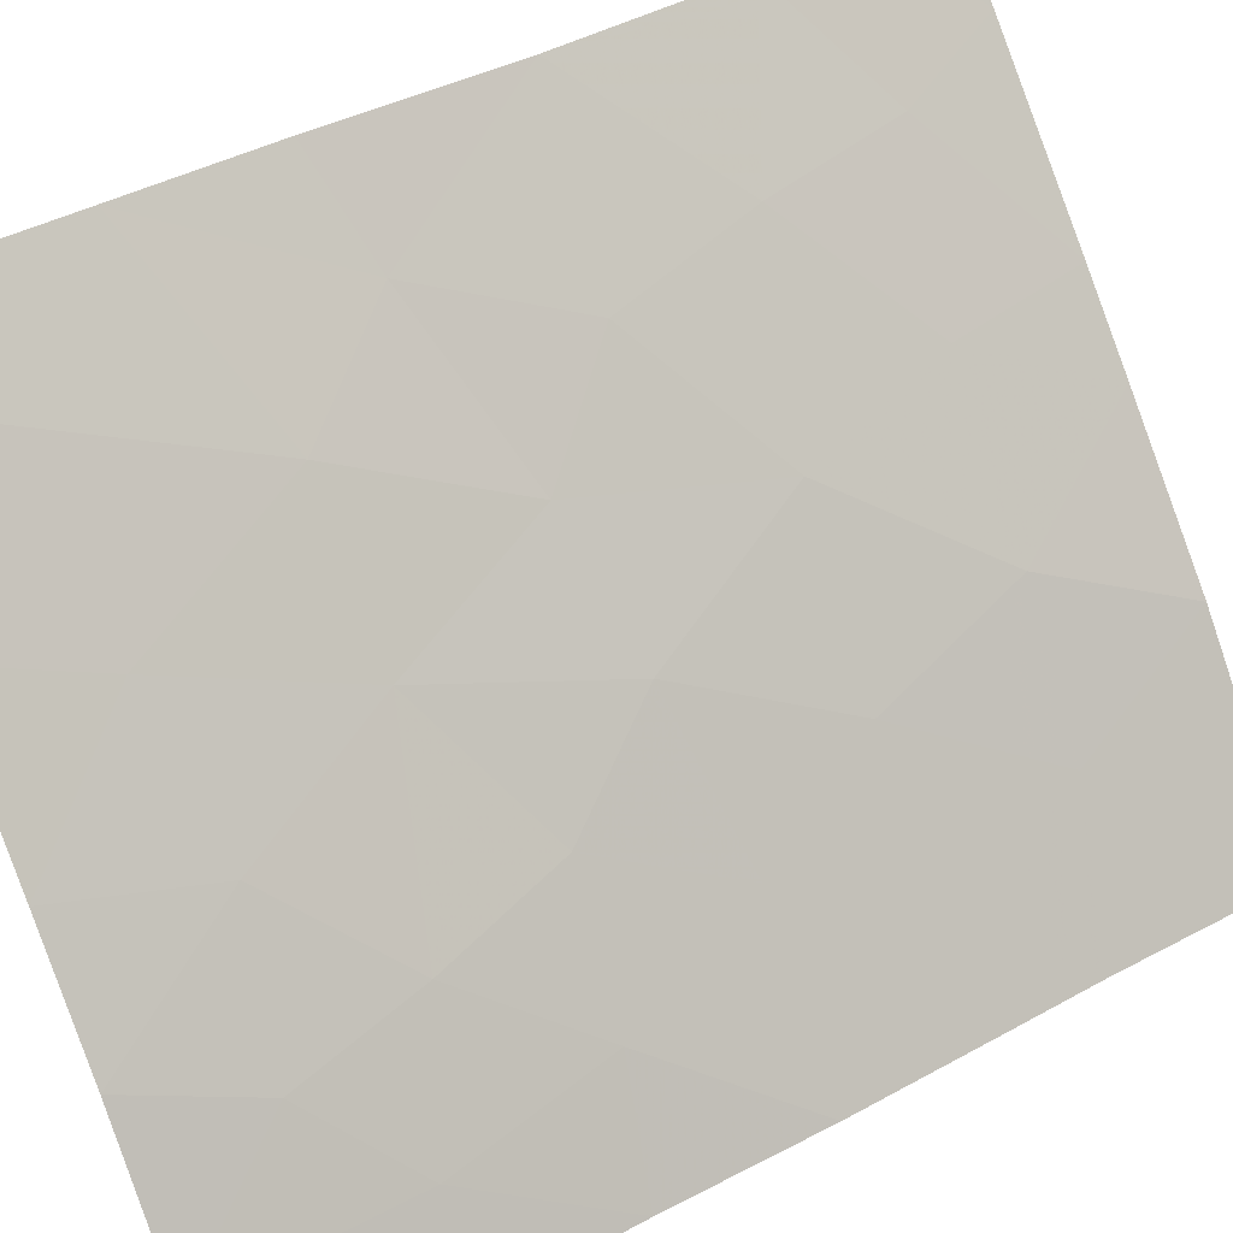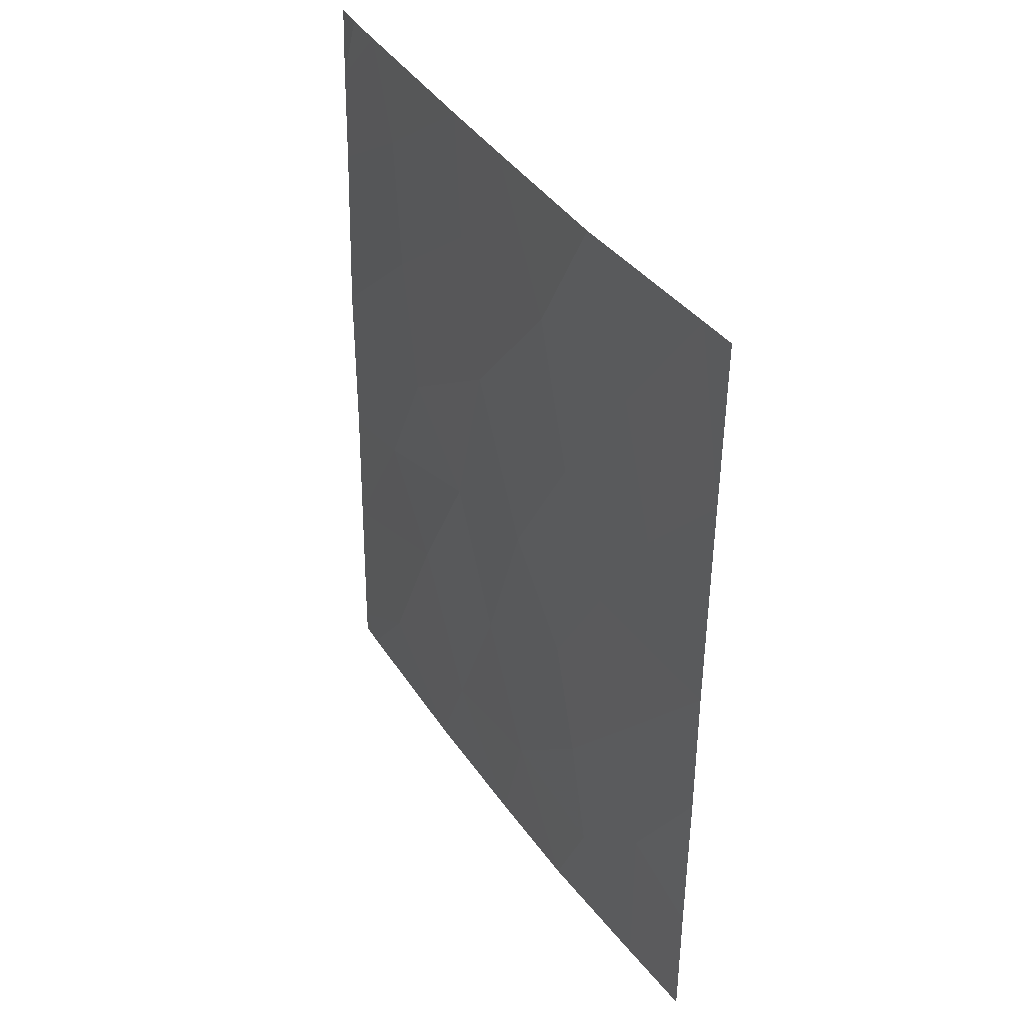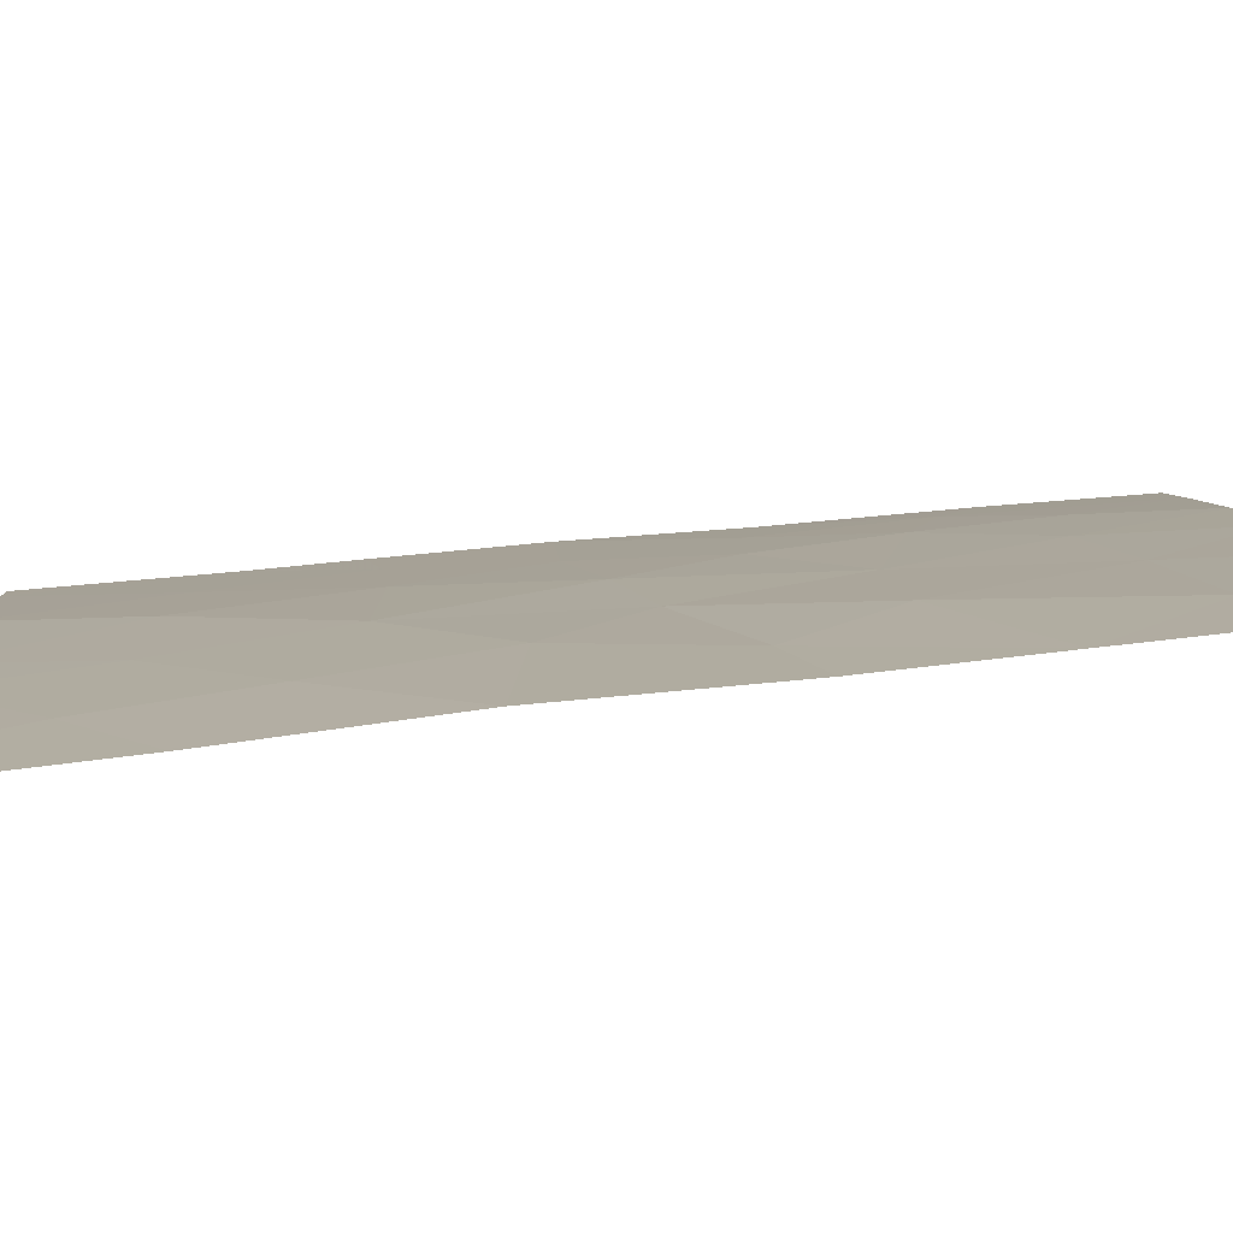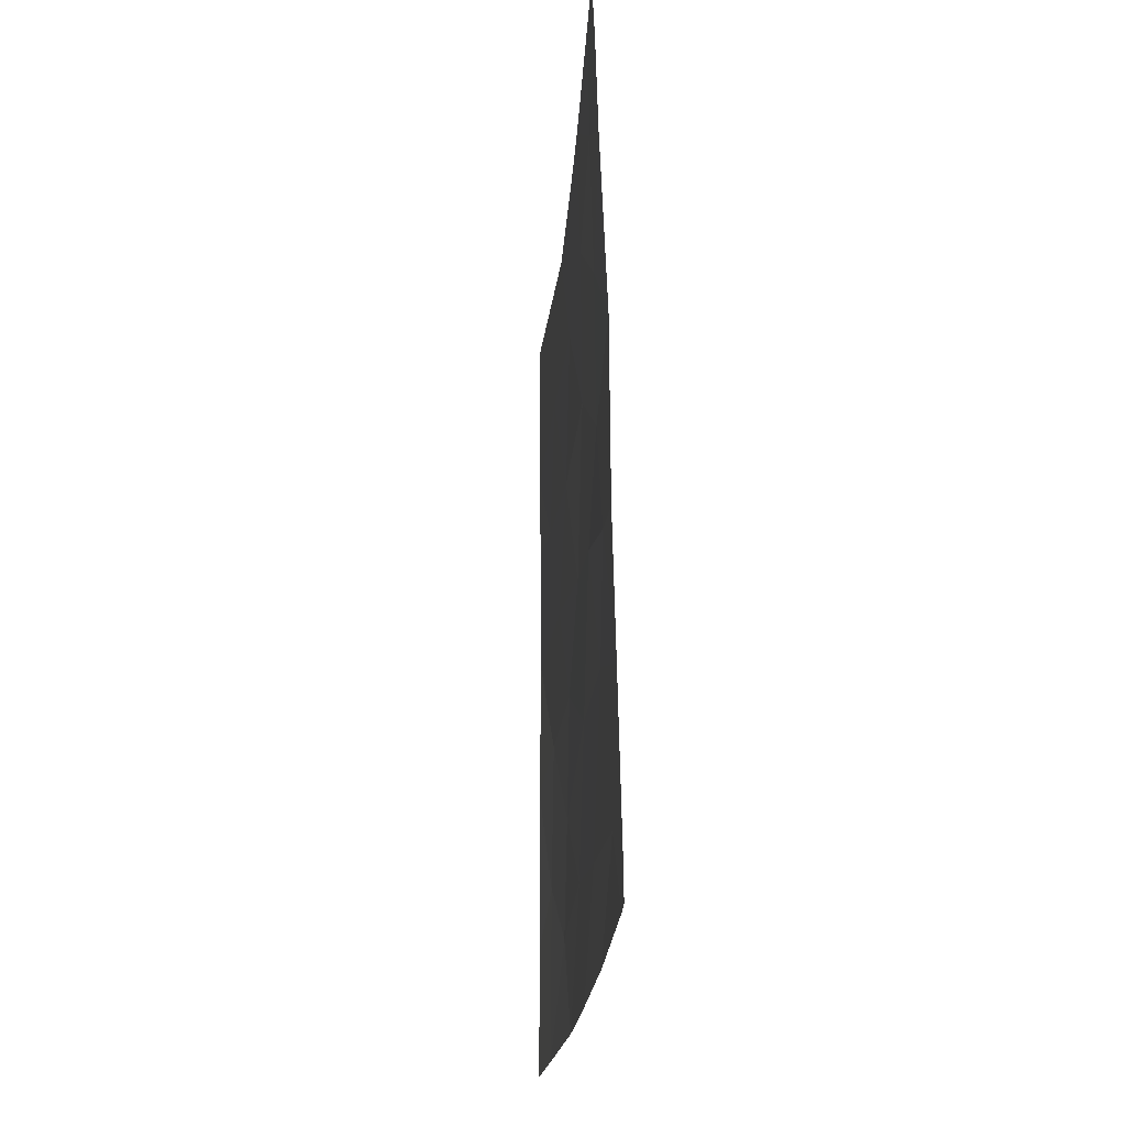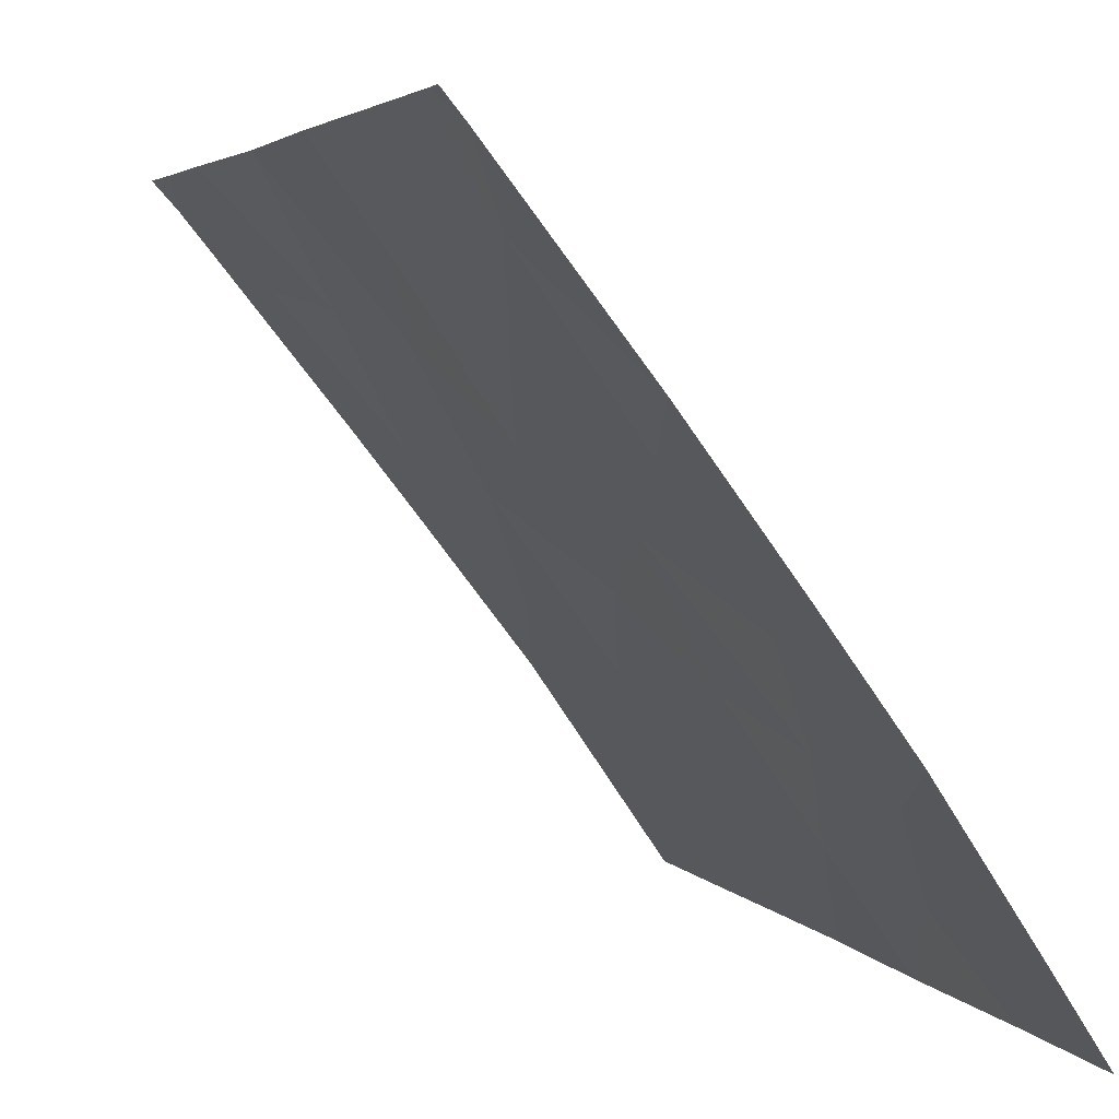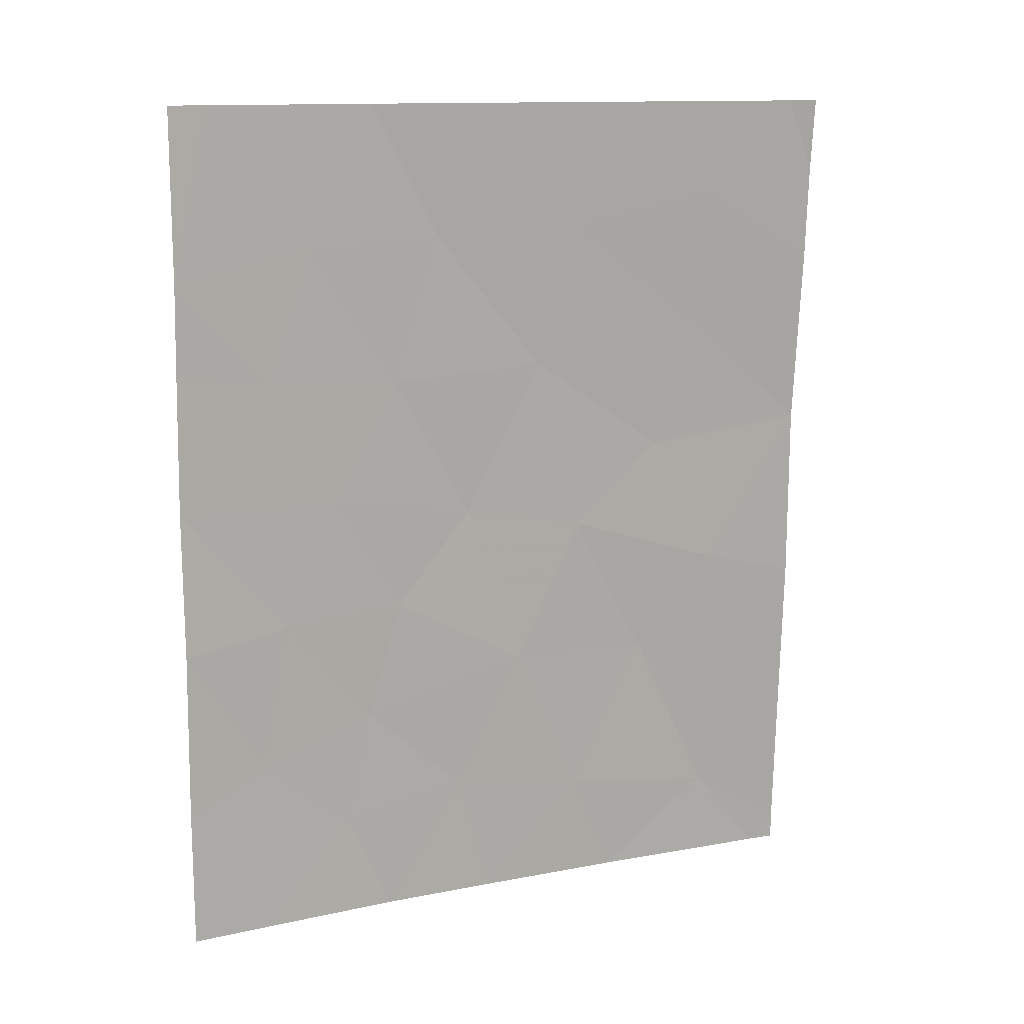
<metadata>
{"format":"obj","ext":"obj","renderer":"f3d","projection":"perspective","resolution":1024,"background":"white","views":[{"elev":38.1,"azim":-124.4,"up":"+Y"},{"elev":39.0,"azim":-67.1,"up":"+Z"},{"elev":61.7,"azim":84.6,"up":"+Y"},{"elev":-23.5,"azim":138.5,"up":"+Z"},{"elev":3.3,"azim":164.0,"up":"+Y"},{"elev":12.5,"azim":29.2,"up":"+Z"}]}
</metadata>
<code>
v -51.77 100 -39.02
v -52.01 99.67 -38
v -52.4 99.18 -38
v -57.82 91.99 -38.04
v -57.8 92.01 -38
v -57.82 91.99 -38
v -56.15 94.61 -50
v -54.64 96.56 -41.83
v -52.1 100 -49.66
v -53.64 97.99 -46.37
v -55.36 95.66 -43.99
v -51.97 100 -45.4
v -52.03 100 -47.31
v -57.86 92 -48.07
v -51.71 100 -38
v -53.95 97.62 -50
v -57.22 92.98 -50
v -56.72 93.61 -40
v -57.51 92.43 -38
v -52.1 100 -50
v -52.35 99.7 -50
v -56.53 94.05 -48.56
v -57.85 92 -50
v -57.82 92 -40.42
v -56.16 94.4 -38
v -54.01 97.17 -38
v -54.85 96.33 -46.35
v -52.85 98.9 -45.06
v -54.26 97.09 -44.34
v -57.23 92.98 -47.49
v -53.46 98.13 -43.17
v -57.86 92 -43.63
v -56.55 93.92 -43.62
v -57.84 92 -41.68
v -51.82 100 -40.4
v -52.84 98.71 -39.36
v -51.96 100 -42.9
v -57.84 92 -45.7
v -53.11 98.49 -41.24
v -56 94.75 -45.31
v -55.19 95.94 -50
v -52.96 98.91 -48.79
v -55.59 95.23 -39.87
v -56.31 94.36 -46.94
v -54.21 97.01 -39.8
v -57.01 93.28 -45.44
v -57.1 93.09 -41.88
v -54.77 96.2 -38
v -55.47 95.54 -48.25
v -56.01 94.68 -41.96
v -54.31 97.1 -48.53
f 1 2 3
f 4 5 6
f 49 7 41
f 9 13 42
f 13 10 42
f 13 12 28
f 15 2 1
f 5 4 19
f 20 9 21
f 14 23 17
f 17 7 22
f 17 30 14
f 24 19 4
f 19 24 18
f 16 21 42
f 19 18 25
f 36 3 26
f 51 16 42
f 28 31 29
f 11 40 27
f 35 1 36
f 36 39 35
f 28 10 13
f 31 37 39
f 11 33 40
f 32 38 46
f 26 48 45
f 36 26 45
f 1 3 36
f 24 34 47
f 37 35 39
f 31 39 8
f 41 16 51
f 48 43 45
f 31 28 37
f 30 17 22
f 42 21 9
f 22 44 30
f 38 14 30
f 30 44 46
f 44 22 49
f 49 27 44
f 42 10 51
f 25 18 43
f 43 18 50
f 27 29 11
f 28 12 37
f 46 40 33
f 46 44 40
f 45 39 36
f 8 39 45
f 29 31 8
f 47 34 32
f 48 25 43
f 45 43 8
f 11 29 8
f 50 47 33
f 43 50 8
f 18 24 47
f 18 47 50
f 49 41 51
f 22 7 49
f 30 46 38
f 27 40 44
f 33 47 32
f 46 33 32
f 29 27 10
f 10 27 51
f 50 33 11
f 50 11 8
f 49 51 27
f 10 28 29

</code>
